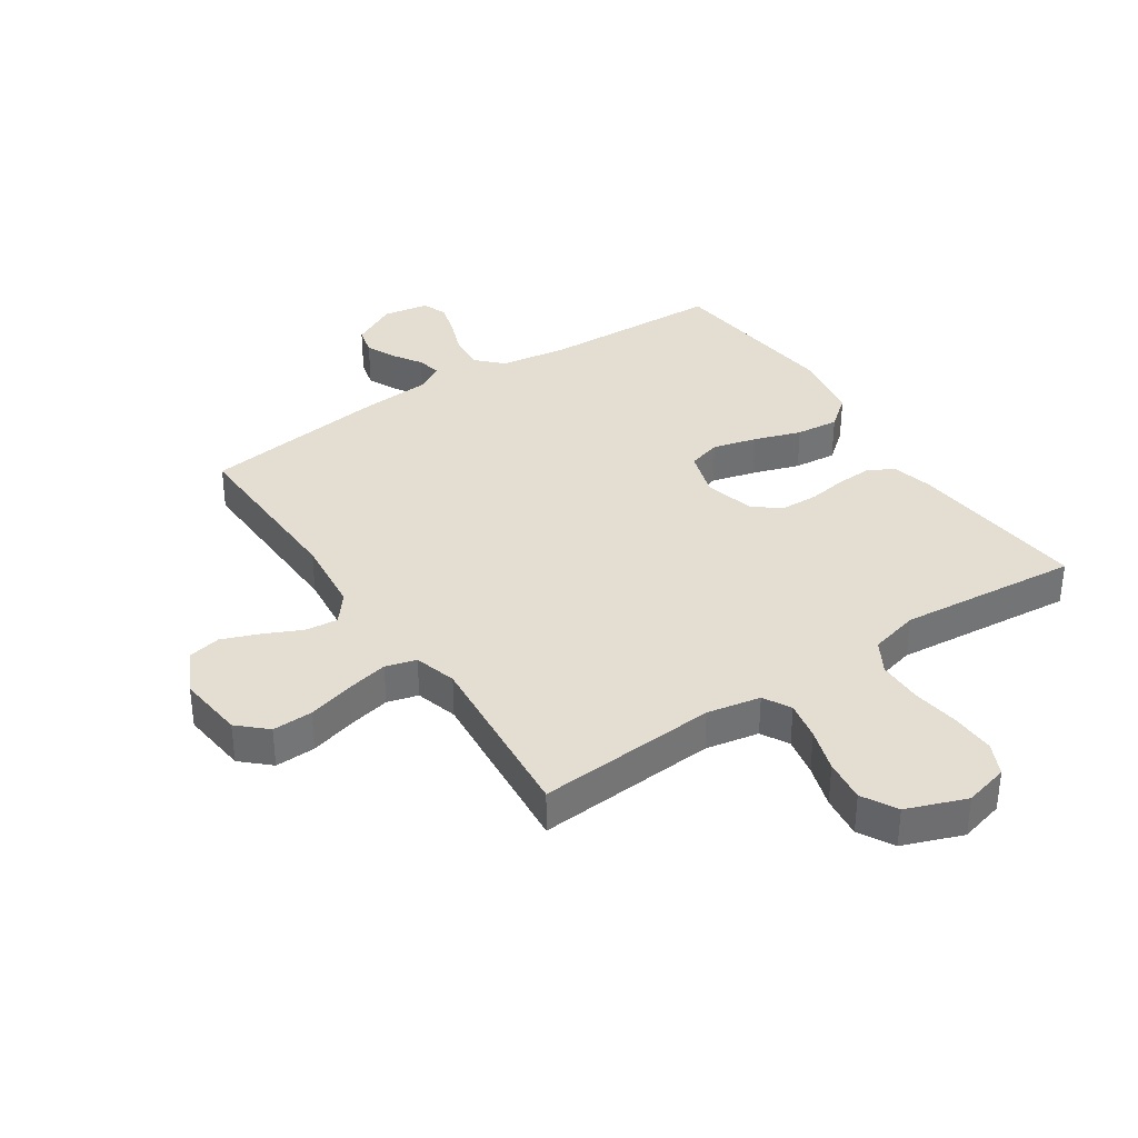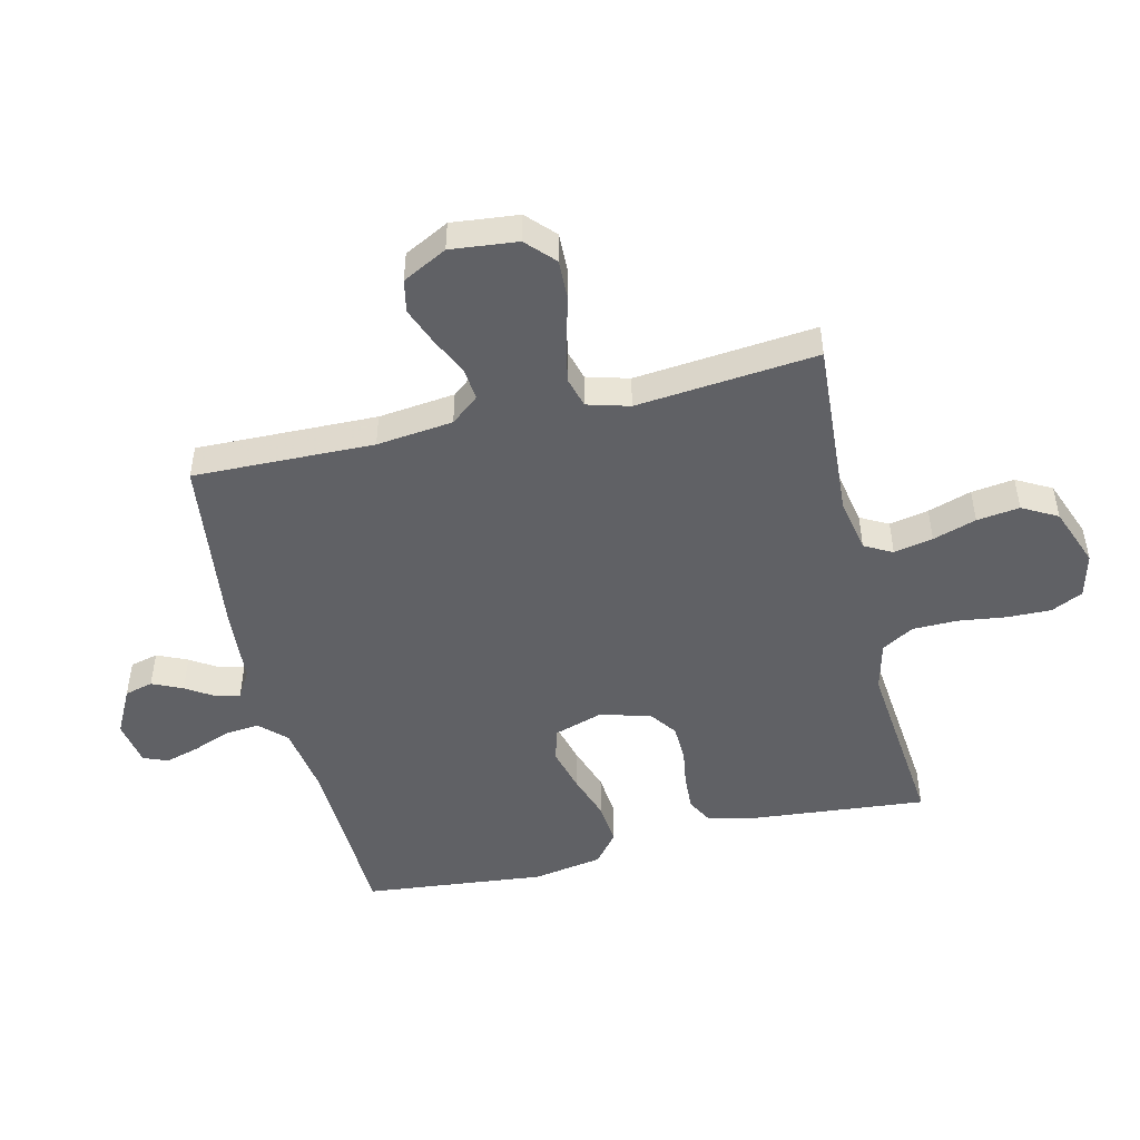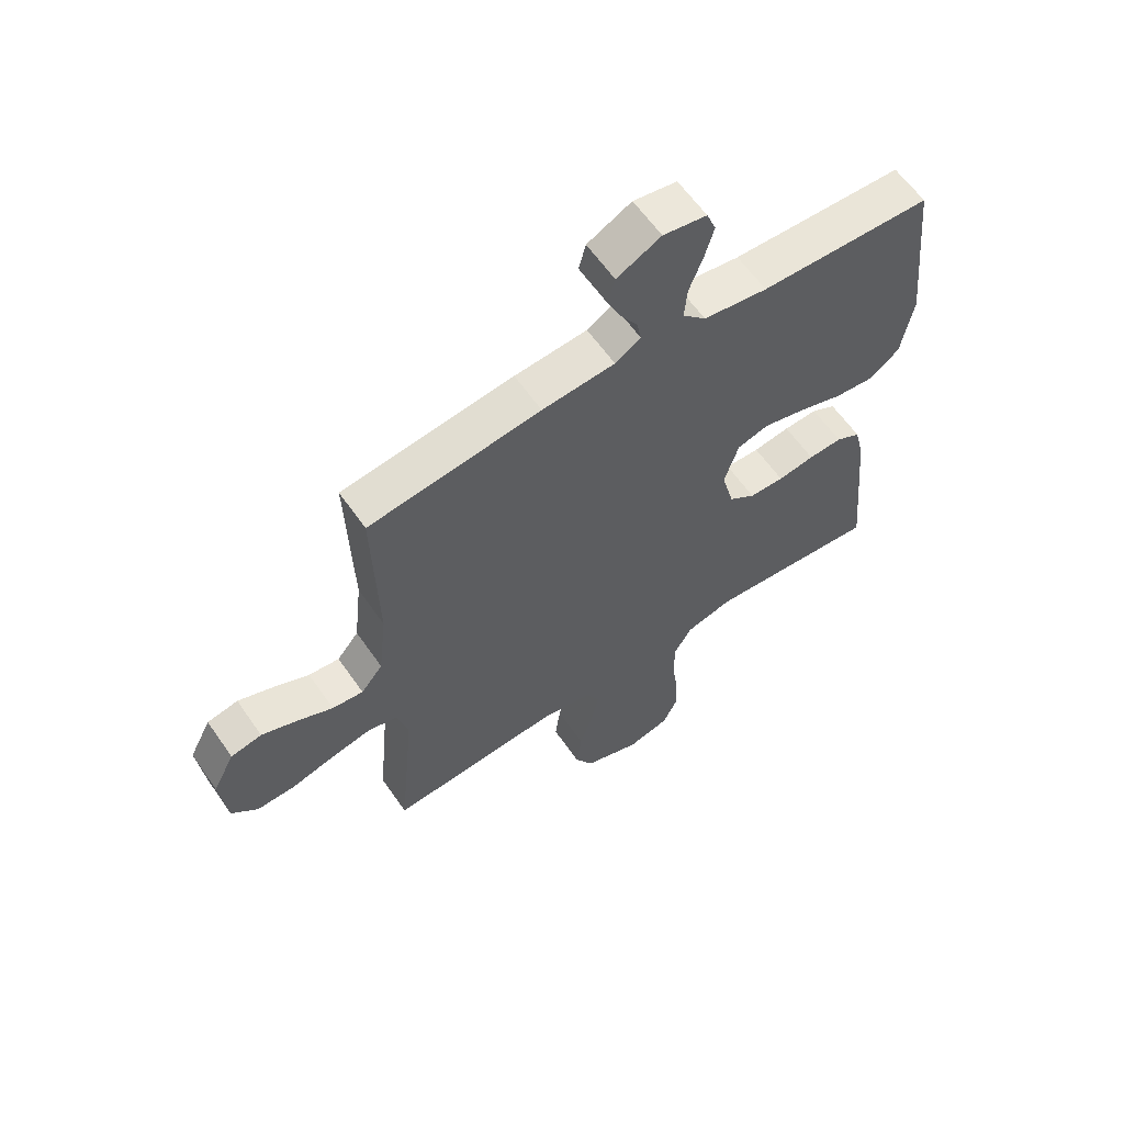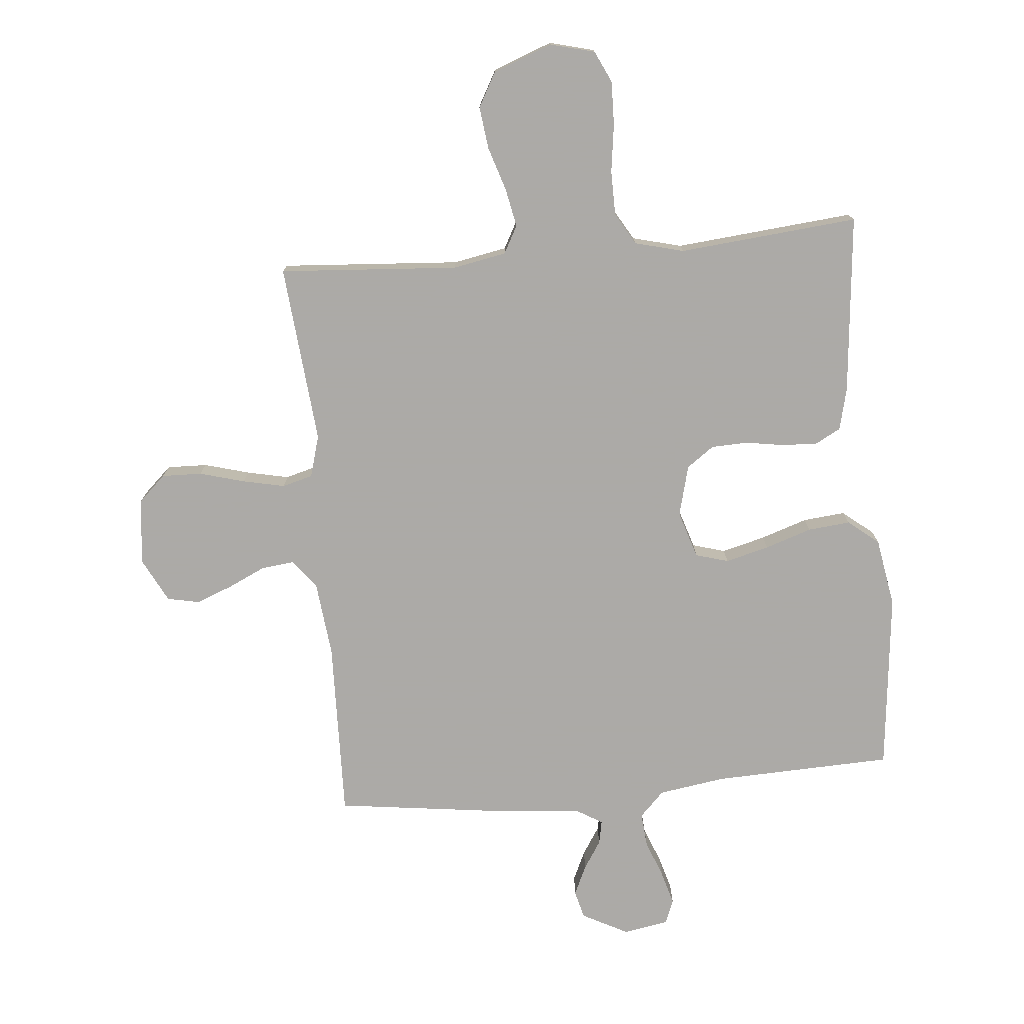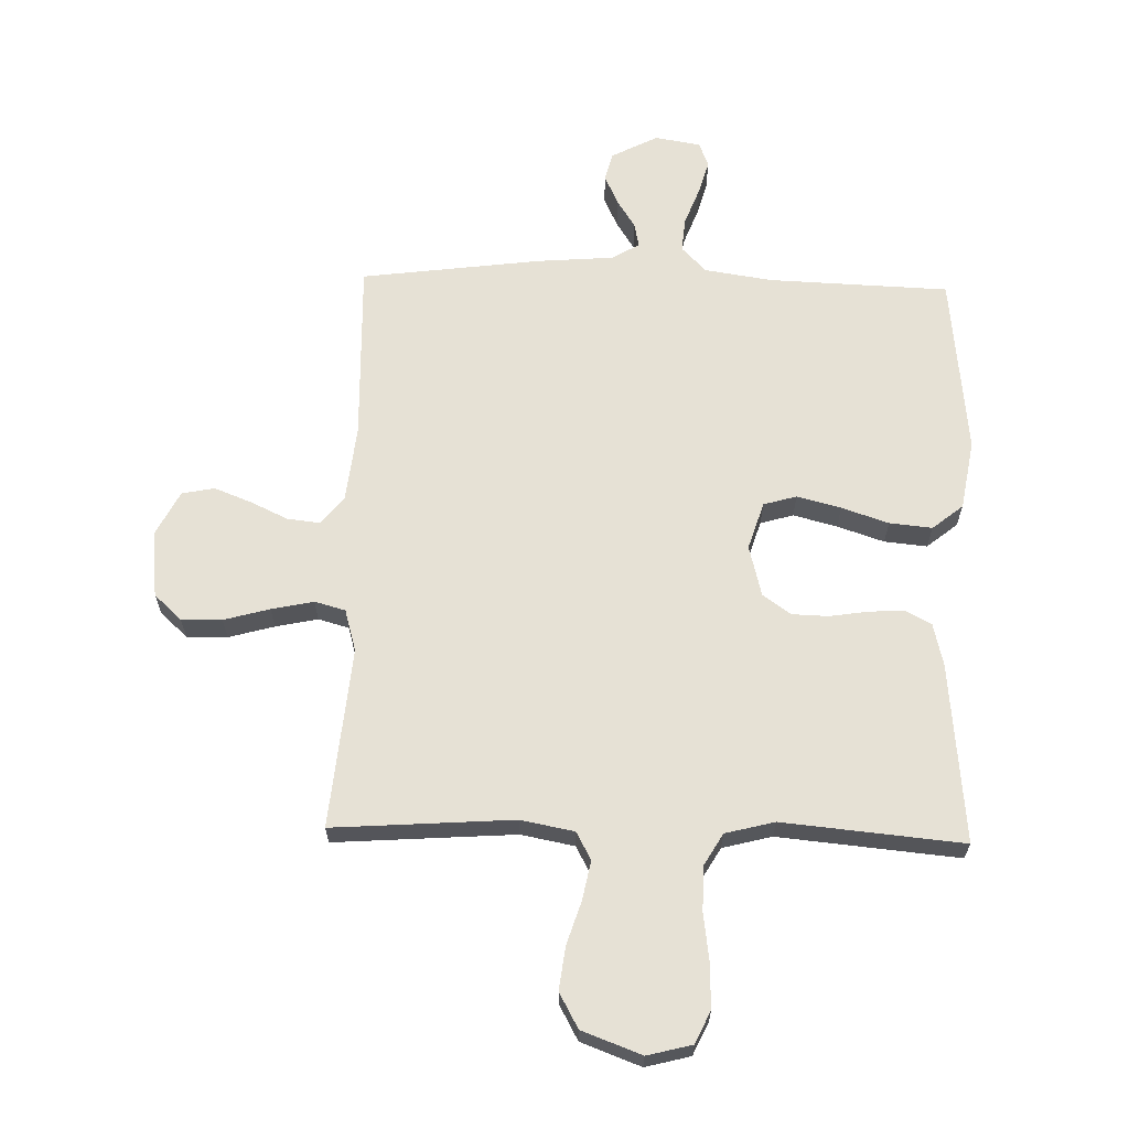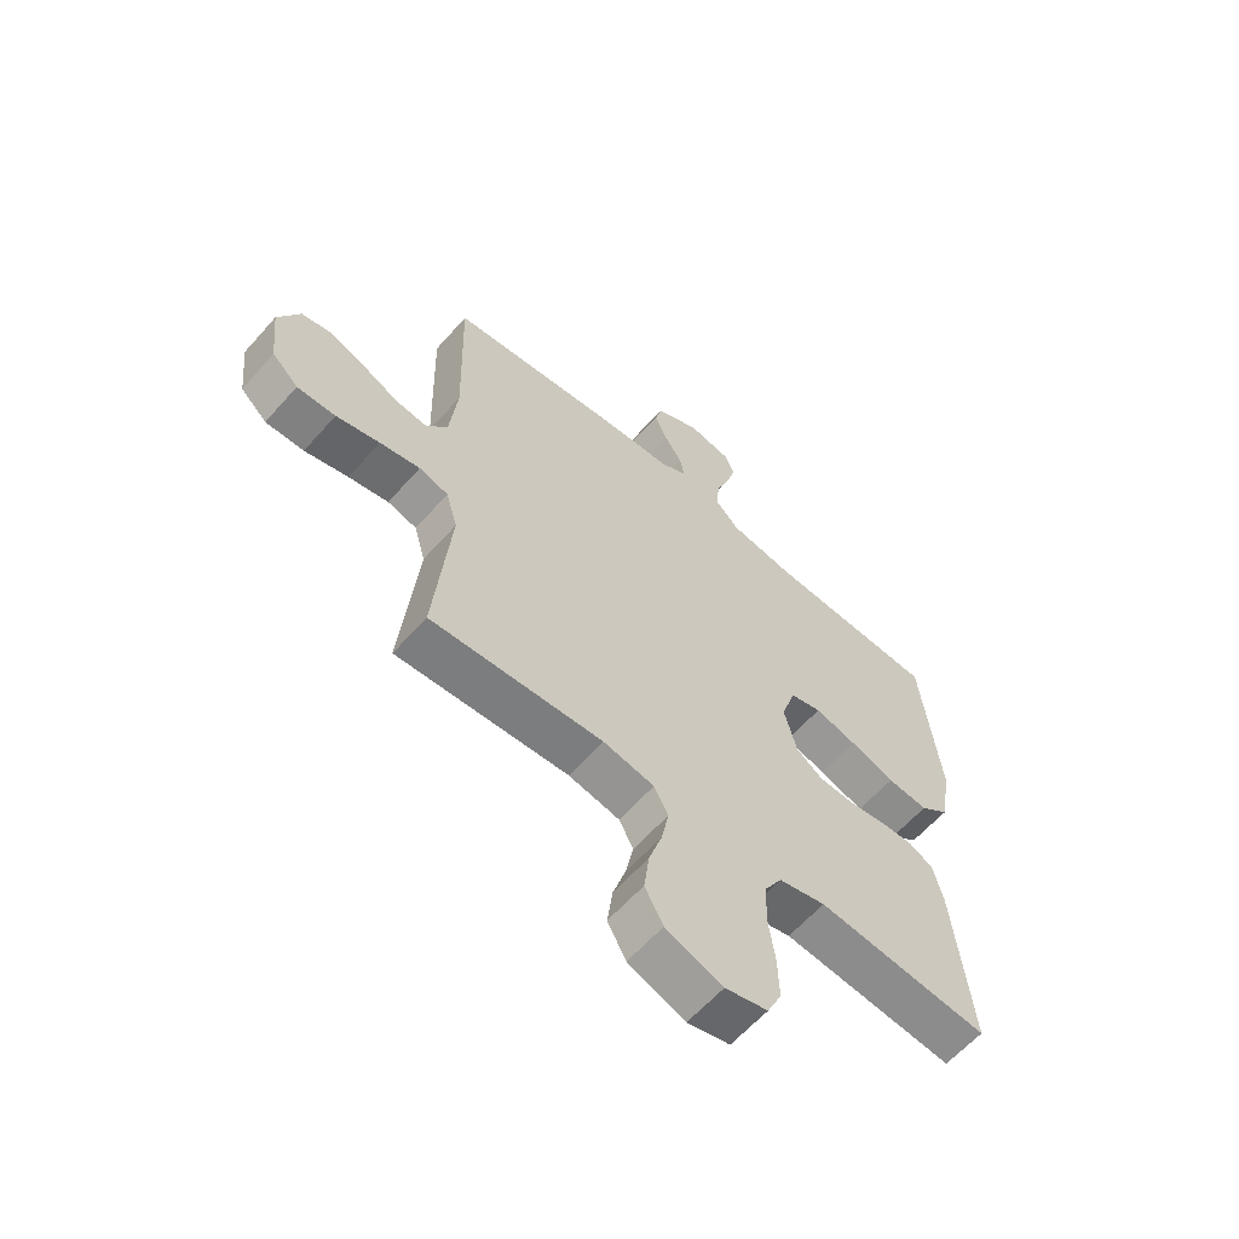
<metadata>
{"format":"obj","ext":"obj","renderer":"f3d","projection":"perspective","resolution":1024,"background":"white","views":[{"elev":36.0,"azim":146.2,"up":"+Y"},{"elev":-48.6,"azim":103.6,"up":"+Y"},{"elev":61.2,"azim":145.3,"up":"+Z"},{"elev":-76.0,"azim":-174.8,"up":"+Y"},{"elev":64.8,"azim":-178.5,"up":"+Y"},{"elev":-61.4,"azim":138.7,"up":"+Z"}]}
</metadata>
<code>
v 0.5 0.07 0.5
v 0.492 0.07 0.2
v 0.506 0.07 0.073
v 0.544 0.07 0.026
v 0.598 0.07 0.032
v 0.66 0.07 0.061
v 0.722 0.07 0.085
v 0.776 0.07 0.074
v 0.814 0.07 0
v 0.802 0.07 -0.111
v 0.756 0.07 -0.154
v 0.689 0.07 -0.152
v 0.613 0.07 -0.131
v 0.543 0.07 -0.116
v 0.492 0.07 -0.13
v 0.472 0.07 -0.2
v 0.5 0.07 -0.5
v 0.2 0.07 -0.479
v 0.111 0.07 -0.496
v 0.086 0.07 -0.542
v 0.099 0.07 -0.607
v 0.122 0.07 -0.679
v 0.131 0.07 -0.75
v 0.099 0.07 -0.808
v 0 0.07 -0.845
v -0.074 0.07 -0.826
v -0.099 0.07 -0.773
v -0.097 0.07 -0.7
v -0.086 0.07 -0.62
v -0.087 0.07 -0.546
v -0.118 0.07 -0.493
v -0.2 0.07 -0.472
v -0.5 0.07 -0.5
v -0.471 0.07 -0.2
v -0.454 0.07 -0.13
v -0.411 0.07 -0.107
v -0.352 0.07 -0.11
v -0.288 0.07 -0.12
v -0.227 0.07 -0.118
v -0.181 0.07 -0.085
v -0.159 0.07 0
v -0.184 0.07 0.079
v -0.239 0.07 0.095
v -0.312 0.07 0.076
v -0.39 0.07 0.05
v -0.461 0.07 0.043
v -0.512 0.07 0.084
v -0.532 0.07 0.2
v -0.5 0.07 0.5
v -0.2 0.07 0.511
v -0.088 0.07 0.528
v -0.047 0.07 0.57
v -0.052 0.07 0.627
v -0.076 0.07 0.69
v -0.092 0.07 0.746
v -0.076 0.07 0.787
v 0 0.07 0.8
v 0.077 0.07 0.76
v 0.089 0.07 0.713
v 0.066 0.07 0.663
v 0.036 0.07 0.616
v 0.028 0.07 0.576
v 0.073 0.07 0.549
v 0.2 0.07 0.539
v 0.5 0 0.5
v 0.492 0 0.2
v 0.506 0 0.073
v 0.544 0 0.026
v 0.598 0 0.032
v 0.66 0 0.061
v 0.722 0 0.085
v 0.776 0 0.074
v 0.814 0 0
v 0.802 0 -0.111
v 0.756 0 -0.154
v 0.689 0 -0.152
v 0.613 0 -0.131
v 0.543 0 -0.116
v 0.492 0 -0.13
v 0.472 0 -0.2
v 0.5 0 -0.5
v 0.2 0 -0.479
v 0.111 0 -0.496
v 0.086 0 -0.542
v 0.099 0 -0.607
v 0.122 0 -0.679
v 0.131 0 -0.75
v 0.099 0 -0.808
v 0 0 -0.845
v -0.074 0 -0.826
v -0.099 0 -0.773
v -0.097 0 -0.7
v -0.086 0 -0.62
v -0.087 0 -0.546
v -0.118 0 -0.493
v -0.2 0 -0.472
v -0.5 0 -0.5
v -0.471 0 -0.2
v -0.454 0 -0.13
v -0.411 0 -0.107
v -0.352 0 -0.11
v -0.288 0 -0.12
v -0.227 0 -0.118
v -0.181 0 -0.085
v -0.159 0 0
v -0.184 0 0.079
v -0.239 0 0.095
v -0.312 0 0.076
v -0.39 0 0.05
v -0.461 0 0.043
v -0.512 0 0.084
v -0.532 0 0.2
v -0.5 0 0.5
v -0.2 0 0.511
v -0.088 0 0.528
v -0.047 0 0.57
v -0.052 0 0.627
v -0.076 0 0.69
v -0.092 0 0.746
v -0.076 0 0.787
v 0 0 0.8
v 0.077 0 0.76
v 0.089 0 0.713
v 0.066 0 0.663
v 0.036 0 0.616
v 0.028 0 0.576
v 0.073 0 0.549
v 0.2 0 0.539
f 63 64 1 2
f 62 63 2 3
f 59 60 61
f 58 59 61
f 57 58 61
f 56 57 61
f 55 56 61
f 54 55 61
f 53 54 61
f 52 53 61 62
f 62 3 4
f 52 62 4
f 51 52 4
f 48 49 50
f 47 48 50
f 46 47 50
f 45 46 50
f 44 45 50
f 43 44 50 51
f 42 43 51 4
f 36 37 38
f 35 36 38
f 34 35 38
f 33 34 38
f 32 33 38
f 31 32 38 39
f 30 31 39 40
f 27 28 29
f 26 27 29
f 25 26 29
f 24 25 29
f 23 24 29
f 22 23 29
f 21 22 29
f 20 21 29 30
f 30 40 41
f 20 30 41
f 19 20 41
f 16 17 18
f 19 41 42
f 18 19 42
f 16 18 42
f 15 16 42
f 11 12 13
f 10 11 13
f 9 10 13
f 8 9 13
f 7 8 13
f 6 7 13
f 5 6 13
f 4 5 13 14
f 4 14 15 42
f 66 65 128 127
f 67 66 127 126
f 125 124 123
f 125 123 122
f 125 122 121
f 125 121 120
f 125 120 119
f 125 119 118
f 125 118 117
f 126 125 117 116
f 68 67 126
f 68 126 116
f 68 116 115
f 114 113 112
f 114 112 111
f 114 111 110
f 114 110 109
f 114 109 108
f 115 114 108 107
f 68 115 107 106
f 102 101 100
f 102 100 99
f 102 99 98
f 102 98 97
f 102 97 96
f 103 102 96 95
f 104 103 95 94
f 93 92 91
f 93 91 90
f 93 90 89
f 93 89 88
f 93 88 87
f 93 87 86
f 93 86 85
f 94 93 85 84
f 105 104 94
f 105 94 84
f 105 84 83
f 82 81 80
f 106 105 83
f 106 83 82
f 106 82 80
f 106 80 79
f 77 76 75
f 77 75 74
f 77 74 73
f 77 73 72
f 77 72 71
f 77 71 70
f 77 70 69
f 78 77 69 68
f 106 79 78 68
f 1 65 66 2
f 2 66 67 3
f 3 67 68 4
f 4 68 69 5
f 5 69 70 6
f 6 70 71 7
f 7 71 72 8
f 8 72 73 9
f 9 73 74 10
f 10 74 75 11
f 11 75 76 12
f 12 76 77 13
f 13 77 78 14
f 14 78 79 15
f 15 79 80 16
f 16 80 81 17
f 17 81 82 18
f 18 82 83 19
f 19 83 84 20
f 20 84 85 21
f 21 85 86 22
f 22 86 87 23
f 23 87 88 24
f 24 88 89 25
f 25 89 90 26
f 26 90 91 27
f 27 91 92 28
f 28 92 93 29
f 29 93 94 30
f 30 94 95 31
f 31 95 96 32
f 32 96 97 33
f 33 97 98 34
f 34 98 99 35
f 35 99 100 36
f 36 100 101 37
f 37 101 102 38
f 38 102 103 39
f 39 103 104 40
f 40 104 105 41
f 41 105 106 42
f 42 106 107 43
f 43 107 108 44
f 44 108 109 45
f 45 109 110 46
f 46 110 111 47
f 47 111 112 48
f 48 112 113 49
f 49 113 114 50
f 50 114 115 51
f 51 115 116 52
f 52 116 117 53
f 53 117 118 54
f 54 118 119 55
f 55 119 120 56
f 56 120 121 57
f 57 121 122 58
f 58 122 123 59
f 59 123 124 60
f 60 124 125 61
f 61 125 126 62
f 62 126 127 63
f 63 127 128 64
f 64 128 65 1

</code>
